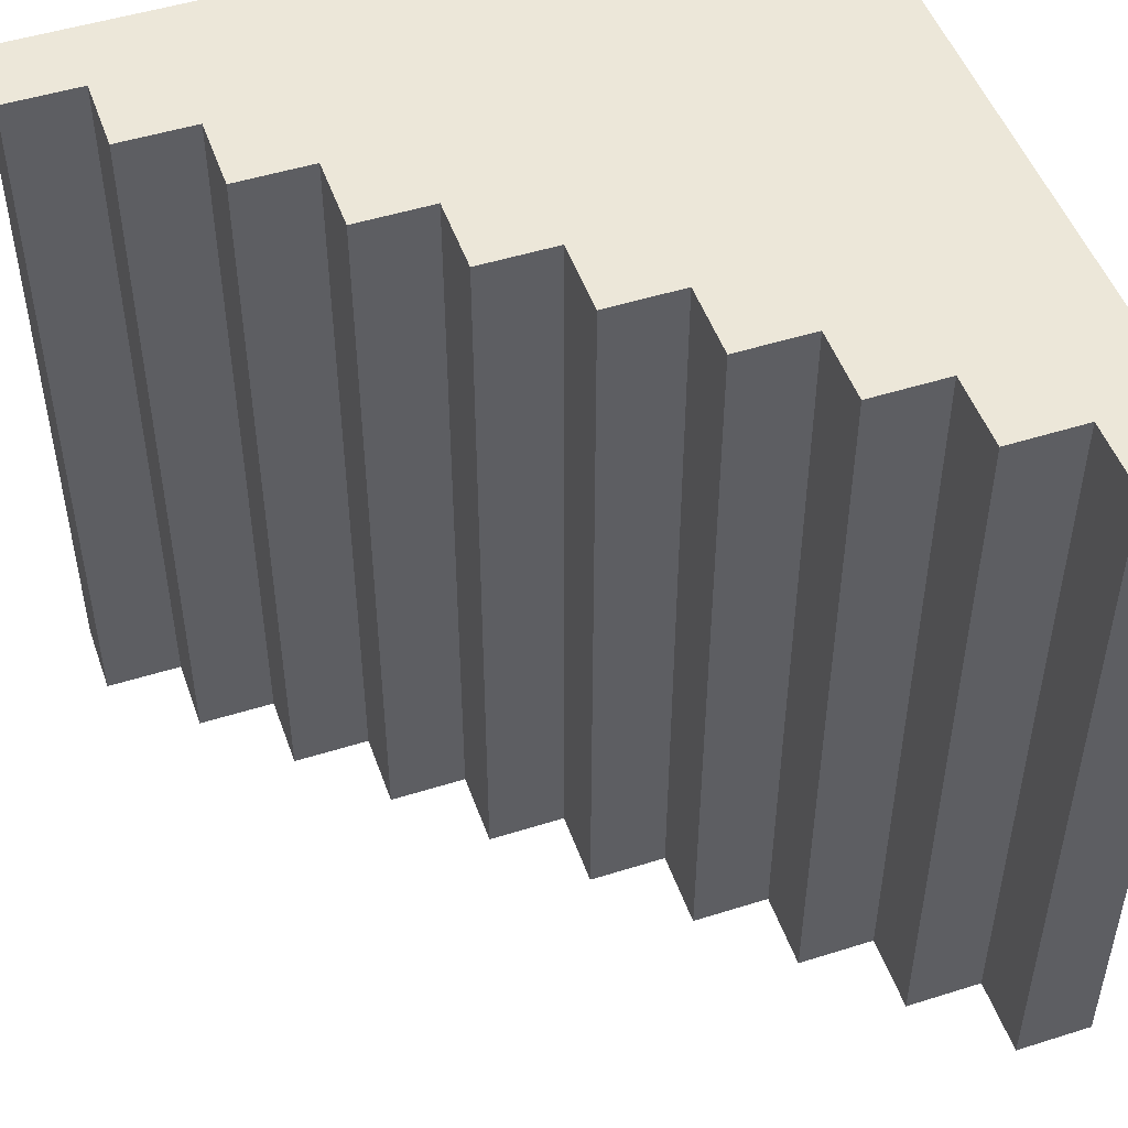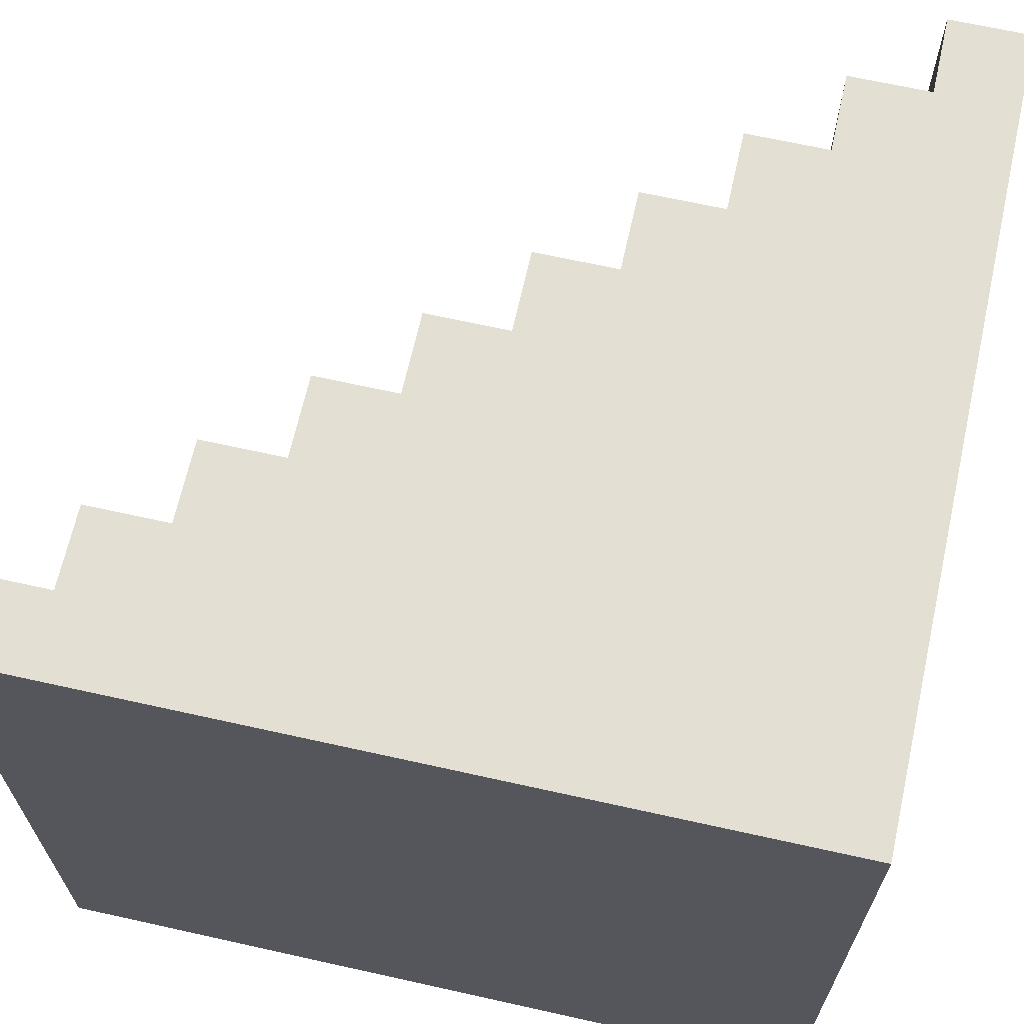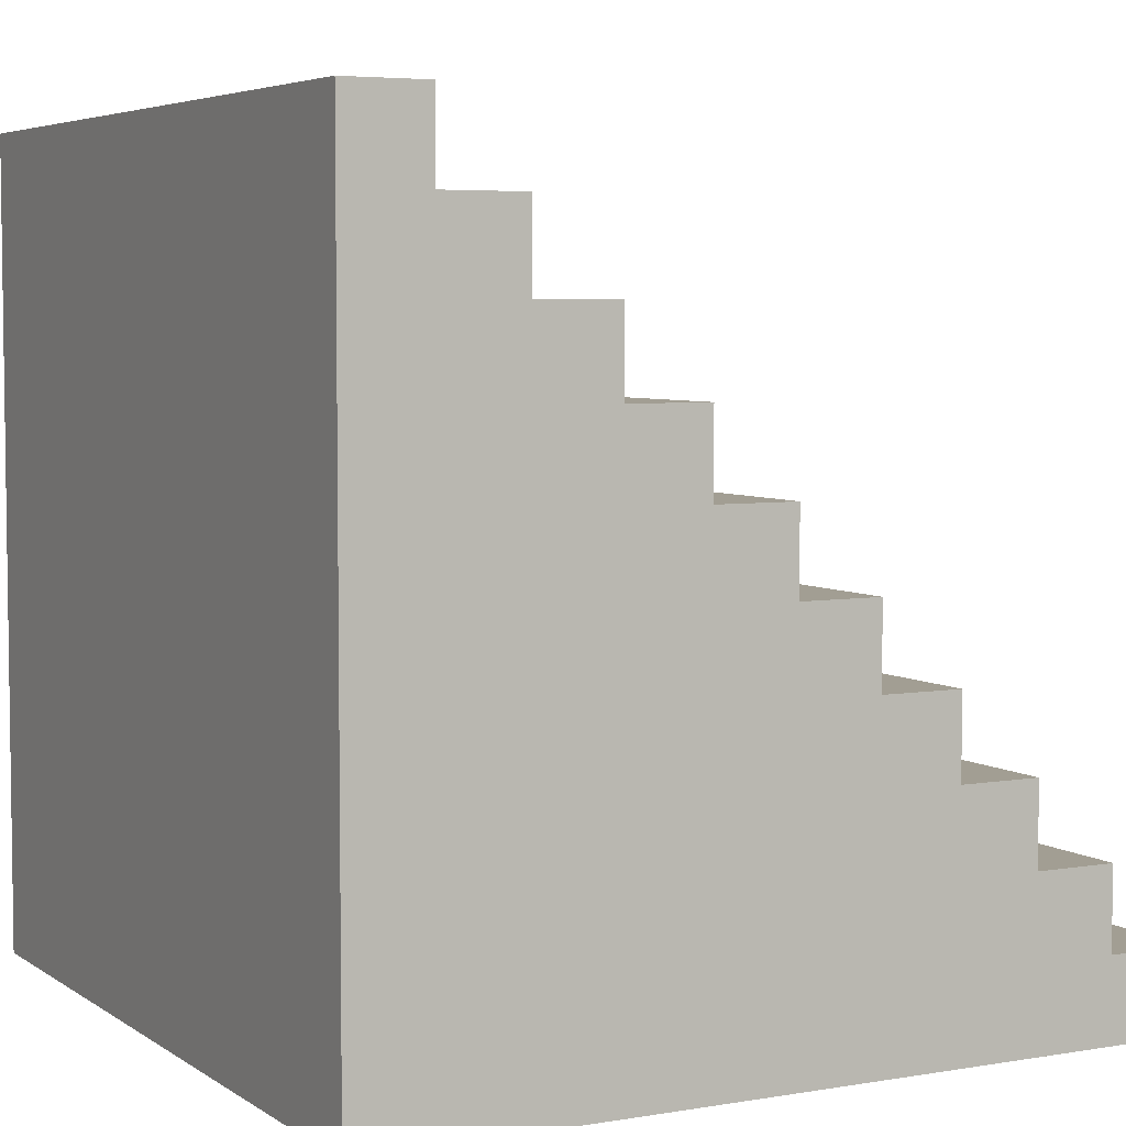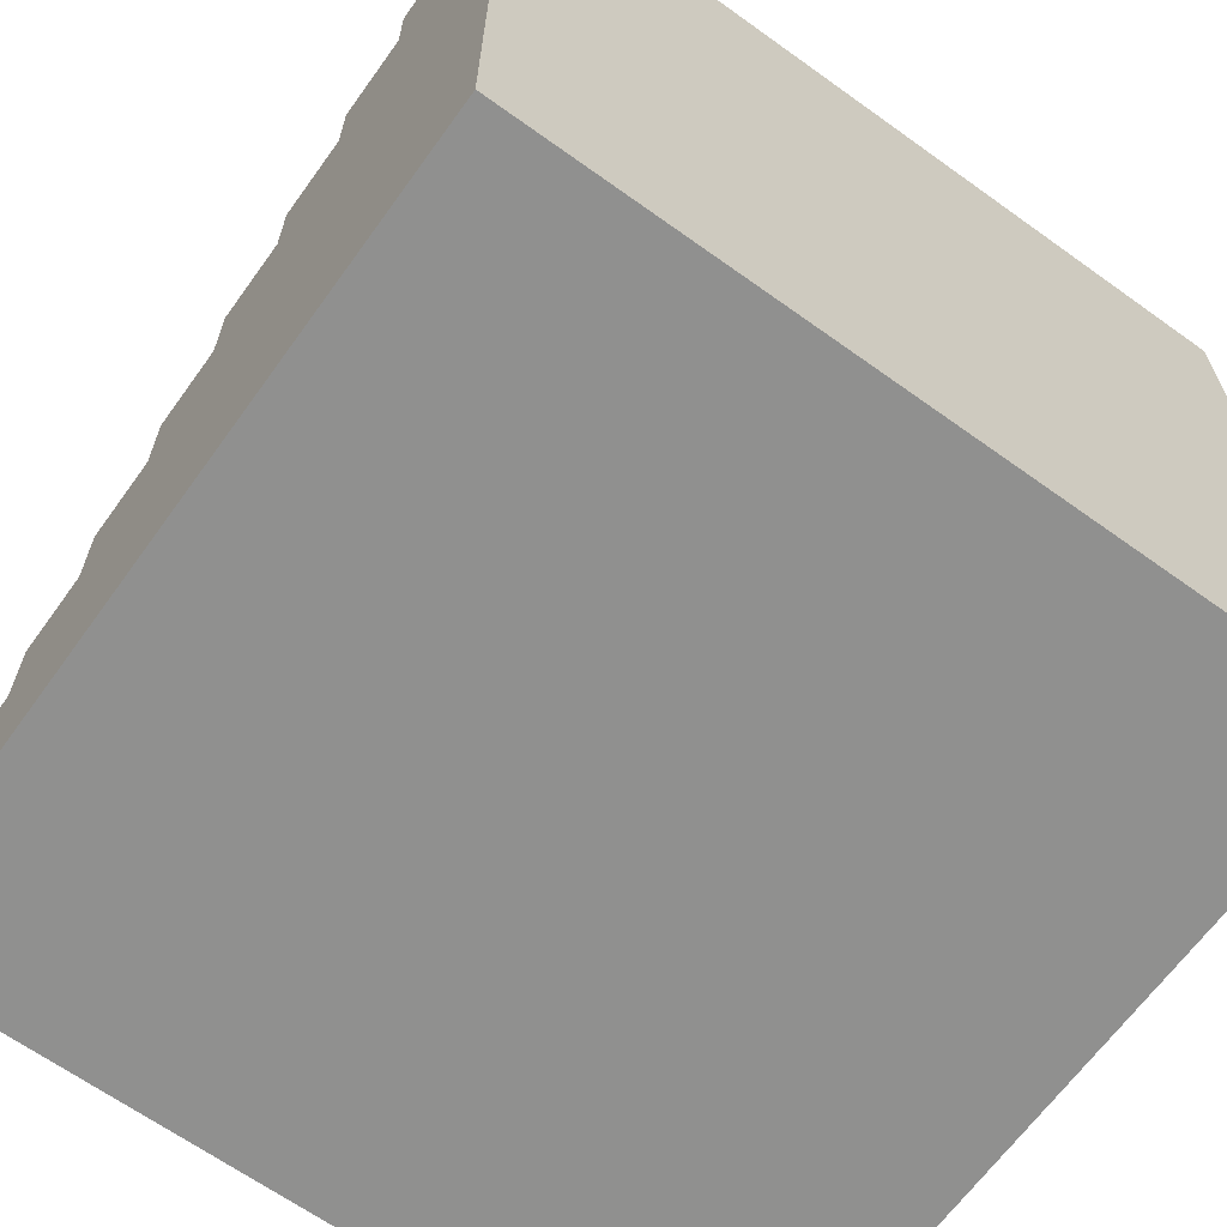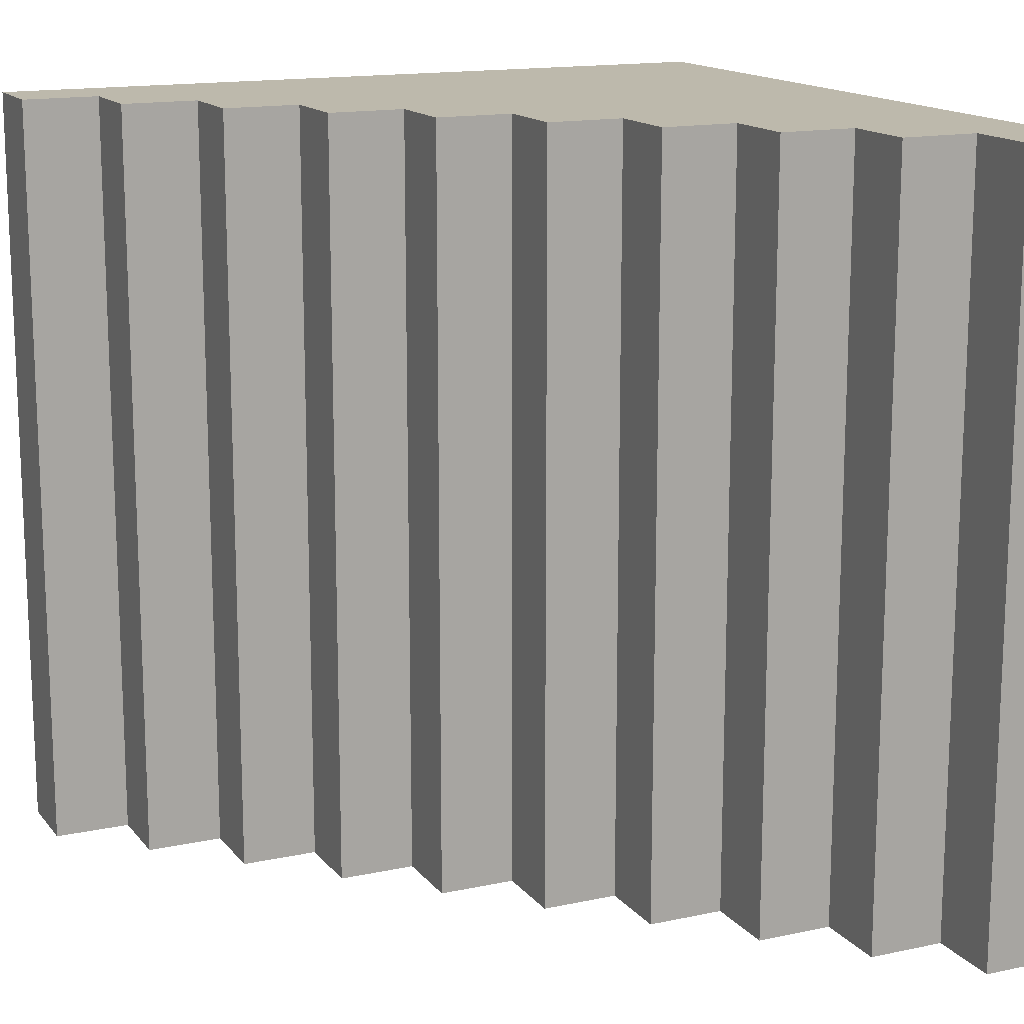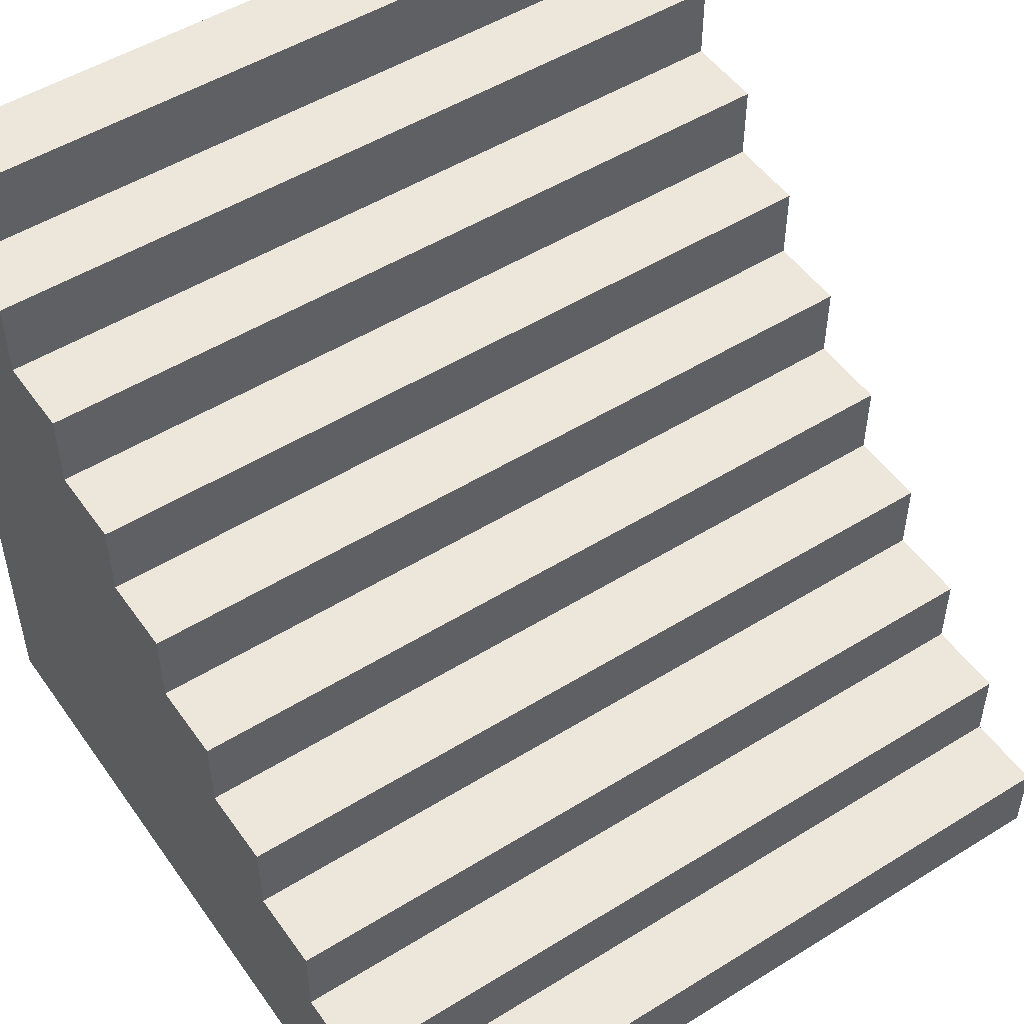
<metadata>
{"format":"obj","ext":"obj","renderer":"f3d","projection":"perspective","resolution":1024,"background":"white","views":[{"elev":49.6,"azim":-109.2,"up":"+Z"},{"elev":66.8,"azim":12.6,"up":"+Z"},{"elev":5.0,"azim":151.9,"up":"+Y"},{"elev":-65.6,"azim":54.2,"up":"+Y"},{"elev":15.0,"azim":-114.7,"up":"+Z"},{"elev":50.7,"azim":-124.1,"up":"+Y"}]}
</metadata>
<code>
o
v -2 0 2
v -2 0 -2
v -2 0.4 2
v -2 0.4 -2
v -1.6 0.4 2
v -1.6 0.4 -2
v -1.6 0.8 2
v -1.6 0.8 -2
v -1.2 0.8 2
v -1.2 0.8 -2
v -1.2 1.2 2
v -1.2 1.2 -2
v -0.8 1.2 2
v -0.8 1.2 -2
v -0.8 1.6 2
v -0.8 1.6 -2
v -0.4 1.6 2
v -0.4 1.6 -2
v -0.4 2 2
v -0.4 2 -2
v 2.384e-07 2 2
v 2.384e-07 2 -2
v 2.384e-07 2.4 2
v 2.384e-07 2.4 -2
v 0.4 2.4 2
v 0.4 2.4 -2
v 0.4 2.8 2
v 0.4 2.8 -2
v 0.8 2.8 2
v 0.8 2.8 -2
v 0.8 3.2 2
v 0.8 3.2 -2
v 1.2 3.2 2
v 1.2 3.2 -2
v 1.2 3.6 2
v 1.2 3.6 -2
v 1.6 3.6 2
v 1.6 3.6 -2
v 1.6 4 2
v 1.6 4 -2
v 2 0 2
v 2 0 -2
v 2 4 2
v 2 4 -2
v -2 0 2
v -2 0.4 2
v -1.6 0.4 2
v -1.6 0.8 2
v -1.2 0.8 2
v -1.2 1.2 2
v -0.8 1.2 2
v -0.8 1.6 2
v -0.4 1.6 2
v -0.4 2 2
v 2.384e-07 2 2
v 2.384e-07 2.4 2
v 0.4 2.4 2
v 0.4 2.8 2
v 0.8 2.8 2
v 0.8 3.2 2
v 1.2 3.2 2
v 1.2 3.6 2
v 1.6 3.6 2
v 1.6 4 2
v 2 0 2
v 2 4 2
v -2 0 -2
v -2 0.4 -2
v -1.6 0.4 -2
v -1.6 0.8 -2
v -1.2 0.8 -2
v -1.2 1.2 -2
v -0.8 1.2 -2
v -0.8 1.6 -2
v -0.4 1.6 -2
v -0.4 2 -2
v 2.384e-07 2 -2
v 2.384e-07 2.4 -2
v 0.4 2.4 -2
v 0.4 2.8 -2
v 0.8 2.8 -2
v 0.8 3.2 -2
v 1.2 3.2 -2
v 1.2 3.6 -2
v 1.6 3.6 -2
v 1.6 4 -2
v 2 0 -2
v 2 4 -2
v -2 0 2
v 2 0 2
v -2 0 -2
v 2 0 -2
v -2 0.4 2
v -1.6 0.4 2
v -2 0.4 -2
v -1.6 0.4 -2
v -1.6 0.8 2
v -1.2 0.8 2
v -1.6 0.8 -2
v -1.2 0.8 -2
v -1.2 1.2 2
v -0.8 1.2 2
v -1.2 1.2 -2
v -0.8 1.2 -2
v -0.8 1.6 2
v -0.4 1.6 2
v -0.8 1.6 -2
v -0.4 1.6 -2
v -0.4 2 2
v 2.384e-07 2 2
v -0.4 2 -2
v 2.384e-07 2 -2
v 2.384e-07 2.4 2
v 0.4 2.4 2
v 2.384e-07 2.4 -2
v 0.4 2.4 -2
v 0.4 2.8 2
v 0.8 2.8 2
v 0.4 2.8 -2
v 0.8 2.8 -2
v 0.8 3.2 2
v 1.2 3.2 2
v 0.8 3.2 -2
v 1.2 3.2 -2
v 1.2 3.6 2
v 1.6 3.6 2
v 1.2 3.6 -2
v 1.6 3.6 -2
v 1.6 4 2
v 2 4 2
v 1.6 4 -2
v 2 4 -2
f 3 2 1
f 4 2 3
f 7 6 5
f 8 6 7
f 11 10 9
f 12 10 11
f 15 14 13
f 16 14 15
f 19 18 17
f 20 18 19
f 23 22 21
f 24 22 23
f 27 26 25
f 28 26 27
f 31 30 29
f 32 30 31
f 35 34 33
f 36 34 35
f 39 38 37
f 40 38 39
f 41 42 43
f 43 42 44
f 47 46 45
f 49 48 47
f 51 50 49
f 53 52 51
f 55 54 53
f 57 56 55
f 59 58 57
f 61 60 59
f 63 62 61
f 65 47 45
f 65 64 63
f 65 63 61
f 65 61 59
f 65 59 57
f 65 57 55
f 65 55 53
f 65 53 51
f 65 51 49
f 65 49 47
f 66 64 65
f 67 68 69
f 69 70 71
f 71 72 73
f 73 74 75
f 75 76 77
f 77 78 79
f 79 80 81
f 81 82 83
f 83 84 85
f 67 69 87
f 85 86 87
f 83 85 87
f 81 83 87
f 79 81 87
f 77 79 87
f 75 77 87
f 73 75 87
f 71 73 87
f 69 71 87
f 87 86 88
f 91 90 89
f 92 90 91
f 93 94 95
f 95 94 96
f 97 98 99
f 99 98 100
f 101 102 103
f 103 102 104
f 105 106 107
f 107 106 108
f 109 110 111
f 111 110 112
f 113 114 115
f 115 114 116
f 117 118 119
f 119 118 120
f 121 122 123
f 123 122 124
f 125 126 127
f 127 126 128
f 129 130 131
f 131 130 132

</code>
